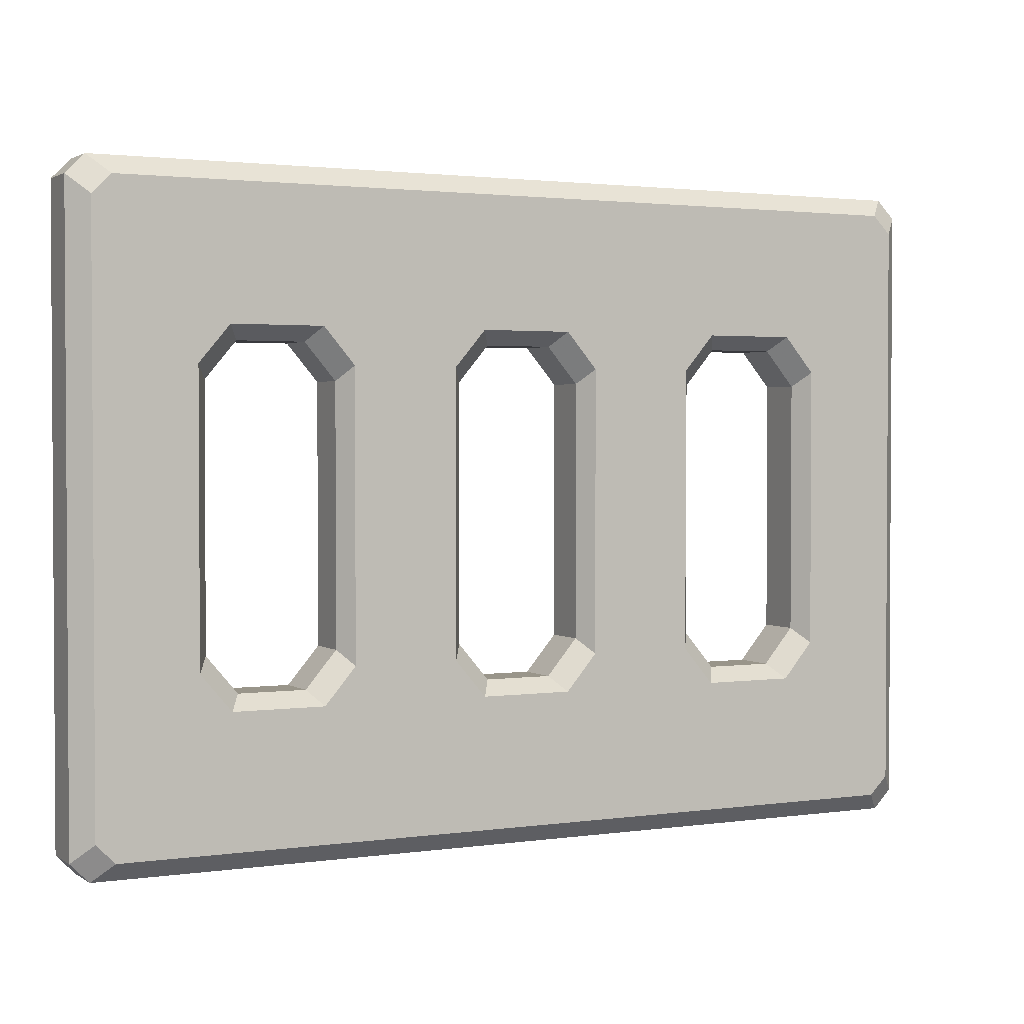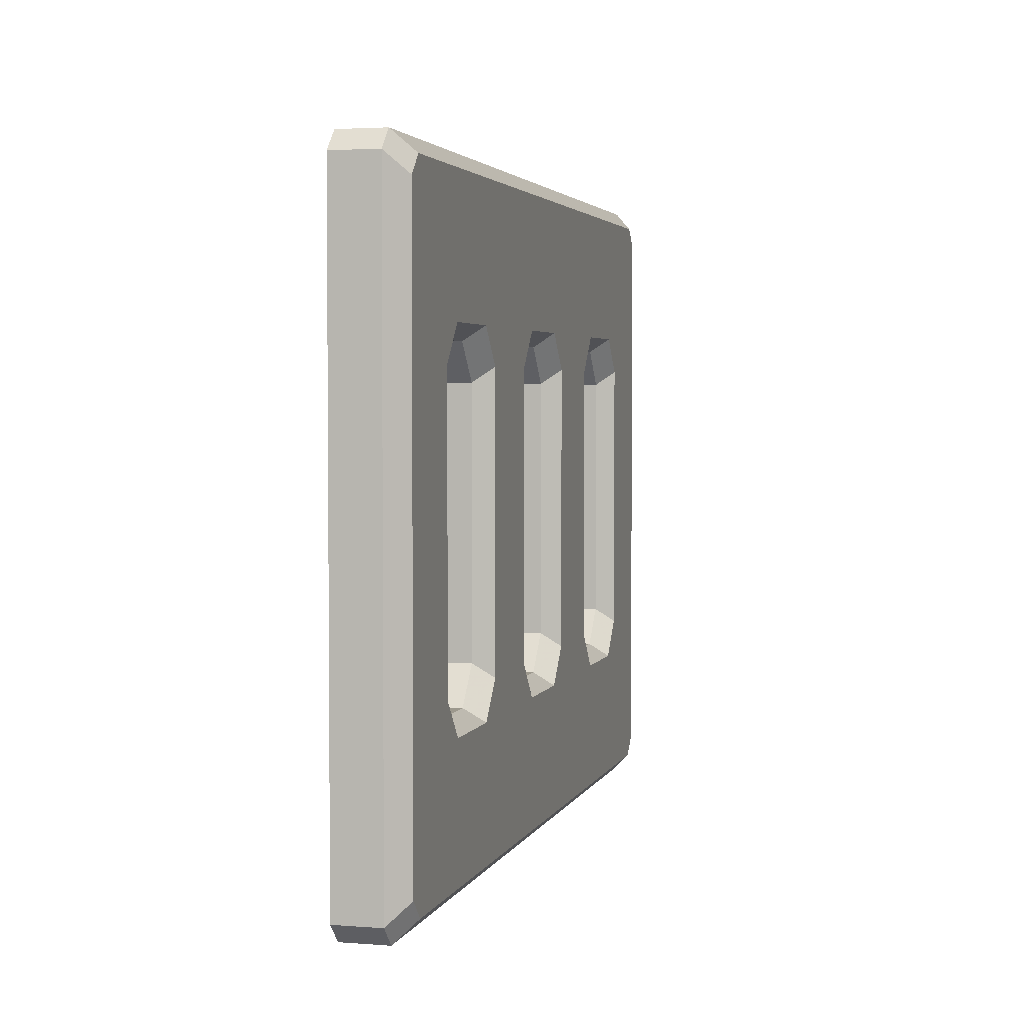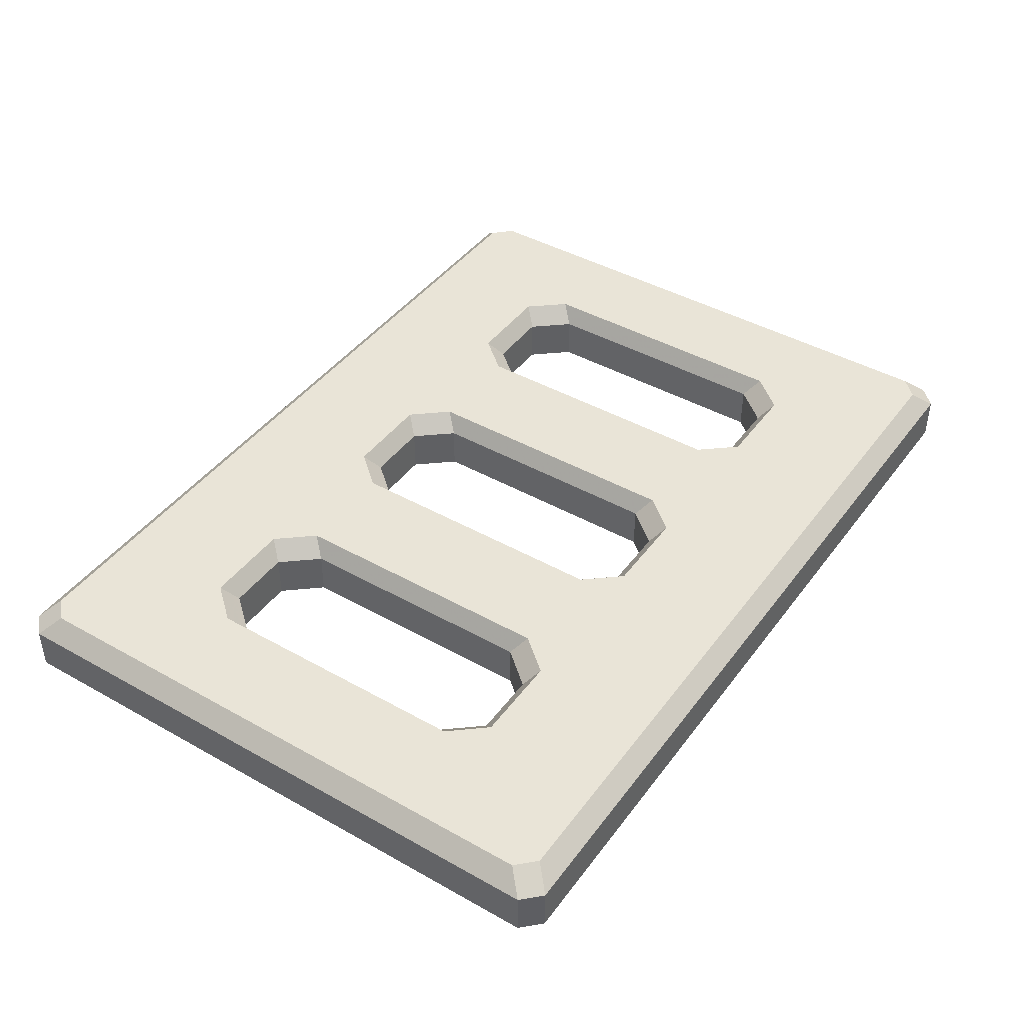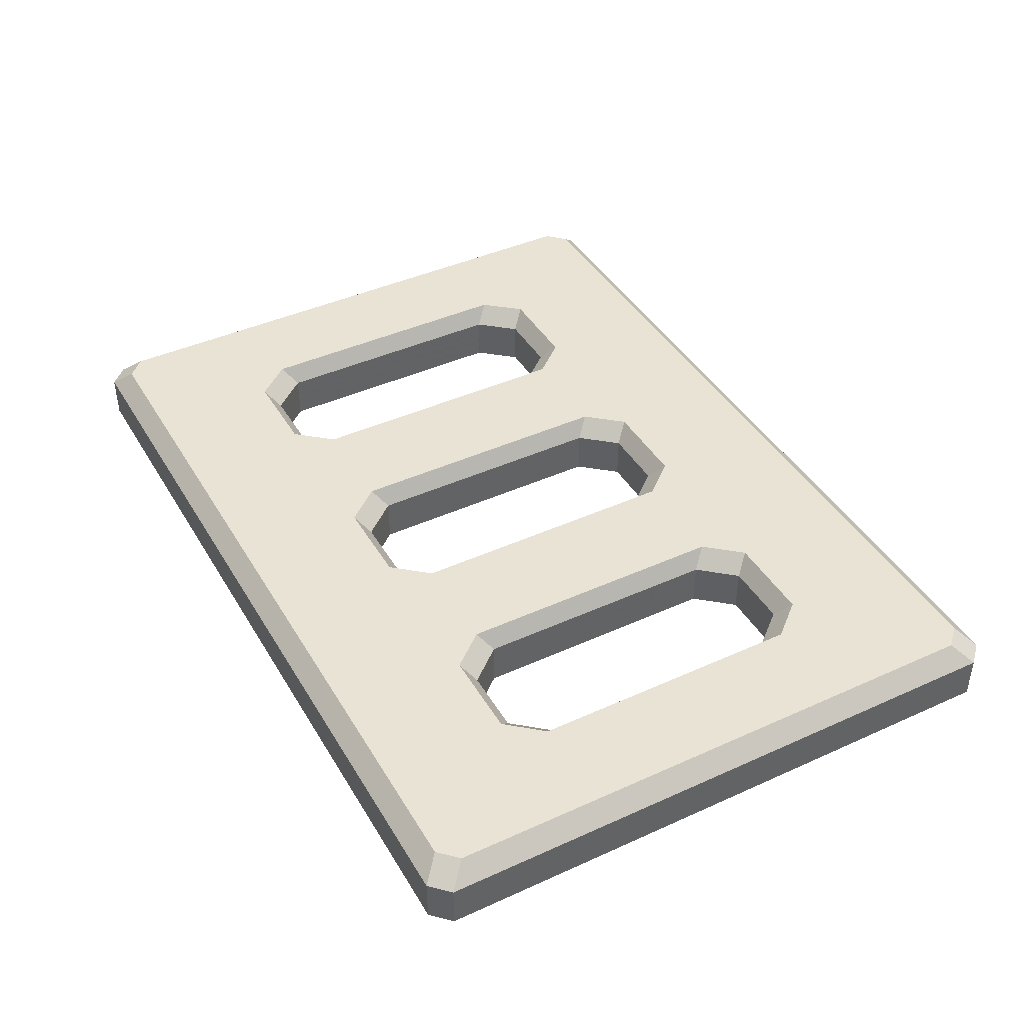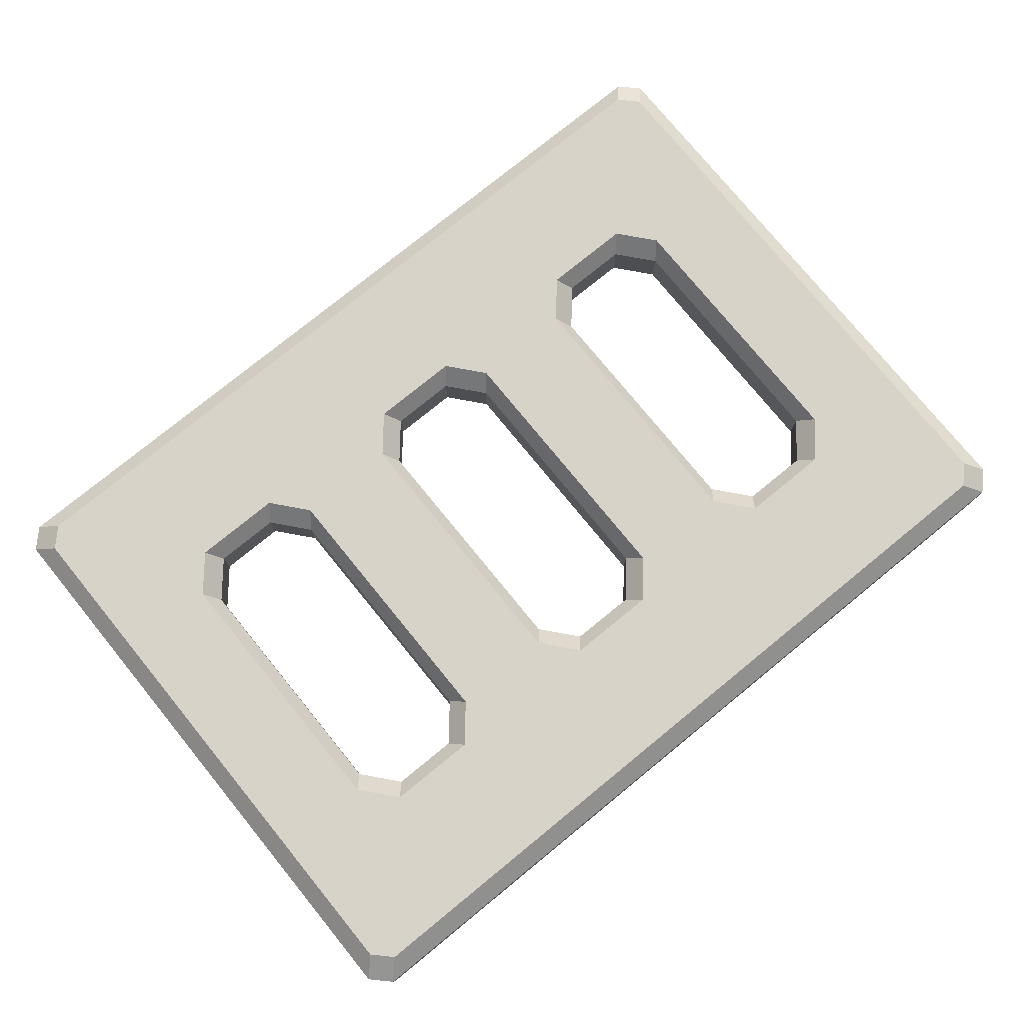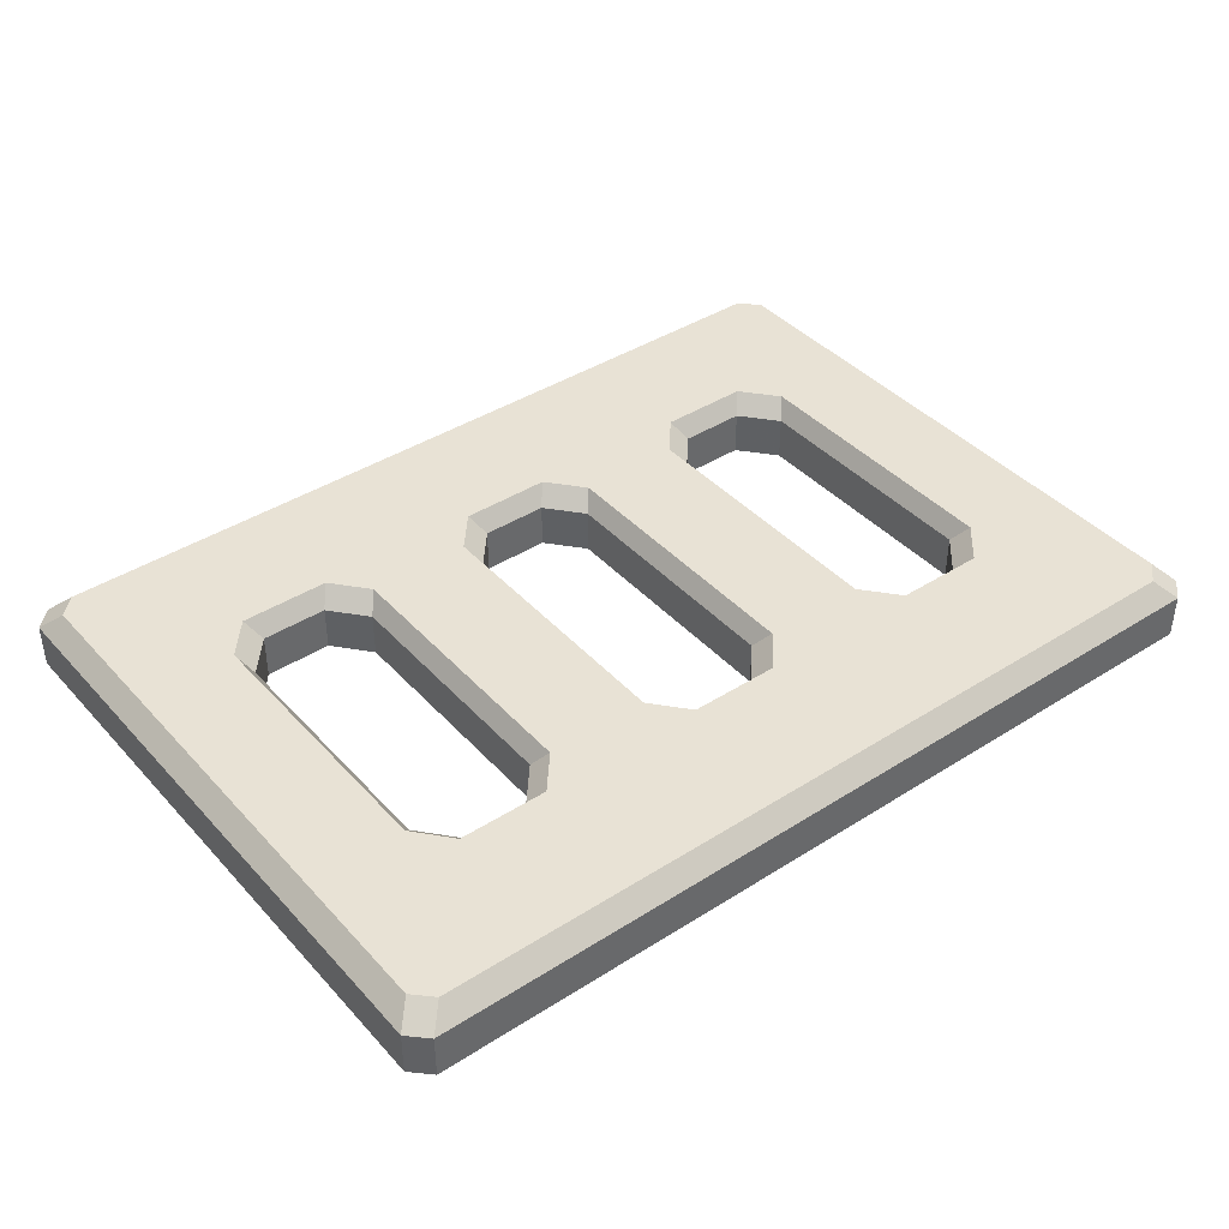
<metadata>
{"format":"obj","ext":"obj","renderer":"f3d","projection":"perspective","resolution":1024,"background":"white","views":[{"elev":2.0,"azim":152.9,"up":"+Z"},{"elev":3.1,"azim":104.7,"up":"+Z"},{"elev":43.1,"azim":123.7,"up":"+Y"},{"elev":42.3,"azim":-118.5,"up":"+Y"},{"elev":77.0,"azim":-39.2,"up":"+Y"},{"elev":40.8,"azim":142.1,"up":"+Y"}]}
</metadata>
<code>
v  -48.69 -1.788 31.23
v  -46.9 0 -29.44
v  -1.082 0 -29.44
v  -1.082 -1.788 31.23
v  -25.78 0 29.44
v  -25.78 -1.788 -31.23
v  23.62 0 -29.44
v  23.62 -1.788 31.23
v  -2.88 0 16.98
v  -27.58 0 16.98
v  21.82 0 16.98
v  -48.69 0 15.61
v  -50.48 -1.788 -15.61
v  0.07672 0 -13.5
v  -24.62 0 -13.5
v  24.78 0 -13.5
v  -13.43 -1.788 -31.23
v  -13.43 0 29.44
v  -14.59 0 13.5
v  -11.63 0 -16.98
v  11.27 -1.788 31.23
v  11.27 0 -29.44
v  10.11 0 13.5
v  13.07 0 -16.98
v  32.39 0 -29.44
v  34.18 -1.788 31.23
v  35.97 -1.788 15.61
v  34.18 0 -15.61
v  -38.13 -1.788 31.23
v  -38.13 0 -29.44
v  -39.29 0 13.5
v  -36.33 0 -16.98
v  -1.082 0 19.09
v  1.875 0 15.61
v  0.07672 0 13.5
v  -25.78 0 19.09
v  -22.82 0 15.61
v  -24.62 0 13.5
v  23.62 0 19.09
v  26.57 0 15.61
v  24.78 0 13.5
v  1.875 0 -15.61
v  -1.082 0 -19.09
v  -2.88 0 -16.98
v  -22.82 0 -15.61
v  -25.78 0 -19.09
v  -27.58 0 -16.98
v  26.57 0 -15.61
v  23.62 0 -19.09
v  21.82 0 -16.98
v  -16.39 0 15.61
v  -13.43 0 19.09
v  -10.47 -1.788 15.61
v  -13.43 0 -19.09
v  -16.39 0 -15.61
v  -13.43 -1.788 -12.14
v  8.311 0 15.61
v  11.27 0 19.09
v  14.22 -1.788 15.61
v  11.27 0 -19.09
v  8.311 0 -15.61
v  11.27 -1.788 -12.14
v  -41.09 0 15.61
v  -38.13 0 19.09
v  -35.17 -1.788 15.61
v  -38.13 0 -19.09
v  -41.09 0 -15.61
v  -38.13 -1.788 -12.14
v  -48.69 -6.122 31.23
v  -50.48 -6.122 -29.44
v  -1.082 -6.122 -31.23
v  -1.082 -6.122 31.23
v  -25.78 -6.122 31.23
v  -25.78 -6.122 -31.23
v  23.62 -6.122 -31.23
v  23.62 -6.122 31.23
v  -4.039 -6.122 15.61
v  -28.74 -6.122 15.61
v  20.66 -6.122 15.61
v  -50.48 -6.122 15.61
v  -50.48 -6.122 -15.61
v  -1.082 -6.122 -12.14
v  -25.78 -6.122 -12.14
v  23.62 -6.122 -12.14
v  -13.43 -6.122 -31.23
v  -13.43 -6.122 31.23
v  -13.43 -6.122 12.14
v  -10.47 -6.122 -15.61
v  11.27 -6.122 31.23
v  11.27 -6.122 -31.23
v  11.27 -6.122 12.14
v  14.22 -6.122 -15.61
v  34.18 -6.122 -31.23
v  35.97 -6.122 29.44
v  35.97 -6.122 15.61
v  35.97 -6.122 -15.61
v  -38.13 -6.122 31.23
v  -38.13 -6.122 -31.23
v  -38.13 -6.122 12.14
v  -35.17 -6.122 -15.61
v  -1.082 -6.122 12.14
v  -25.78 -6.122 12.14
v  23.62 -6.122 12.14
v  -4.039 -6.122 -15.61
v  -28.74 -6.122 -15.61
v  20.66 -6.122 -15.61
v  -10.47 -6.122 15.61
v  -13.43 -6.122 -12.14
v  14.22 -6.122 15.61
v  11.27 -6.122 -12.14
v  -35.17 -6.122 15.61
v  -38.13 -6.122 -12.14
v  -46.9 0 29.44
v  -48.69 -1.788 -31.23
v  -1.082 -1.788 -31.23
v  -1.082 0 29.44
v  -25.78 -1.788 31.23
v  -25.78 0 -29.44
v  23.62 -1.788 -31.23
v  23.62 0 29.44
v  -4.039 -1.788 15.61
v  -28.74 -1.788 15.61
v  20.66 -1.788 15.61
v  -50.48 -1.788 15.61
v  -48.69 0 -15.61
v  -1.082 -1.788 -12.14
v  -25.78 -1.788 -12.14
v  23.62 -1.788 -12.14
v  -13.43 0 -29.44
v  -13.43 -1.788 31.23
v  -13.43 -1.788 12.14
v  -10.47 -1.788 -15.61
v  11.27 0 29.44
v  11.27 -1.788 -31.23
v  11.27 -1.788 12.14
v  14.22 -1.788 -15.61
v  35.97 -1.788 -29.44
v  34.18 0 27.65
v  34.18 0 15.61
v  35.97 -1.788 -15.61
v  -38.13 0 29.44
v  -38.13 -1.788 -31.23
v  -38.13 -1.788 12.14
v  -35.17 -1.788 -15.61
v  -1.082 -1.788 12.14
v  -25.78 -1.788 12.14
v  23.62 -1.788 12.14
v  -4.039 -1.788 -15.61
v  -28.74 -1.788 -15.61
v  20.66 -1.788 -15.61
v  -11.63 0 16.98
v  -14.59 0 -13.5
v  13.07 0 16.98
v  10.11 0 -13.5
v  -36.33 0 16.98
v  -39.29 0 -13.5
v  -50.48 -1.788 29.44
v  -48.69 0 -27.65
v  34.18 0 -27.65
v  35.97 -1.788 29.44
v  -50.48 -6.122 29.44
v  -48.69 -6.122 -31.23
v  35.97 -6.122 -29.44
v  34.18 -6.122 31.23
v  -48.69 0 27.65
v  -50.48 -1.788 -29.44
v  34.18 -1.788 -31.23
v  32.39 0 29.44
o gutter
g gutter
f 2 158 125 67 66 30
f 116 133 58 57 34 33
f 5 18 52 51 37 36
f 120 168 138 139 40 39
f 12 165 113 141 64 63
f 125 12 63 31 156 67
f 50 49 7 22 60 24
f 44 43 3 129 54 20
f 18 116 33 9 151 52
f 152 55 45 15 38 37 51 19
f 129 118 46 45 55 54
f 133 120 39 11 153 58
f 154 61 42 14 35 34 57 23
f 22 3 43 42 61 60
f 28 48 16 41 40 139
f 159 25 7 49 48 28
f 66 32 47 46 118 30
f 141 5 36 10 155 64
f 9 33 34 35
f 10 36 37 38
f 11 39 40 41
f 14 42 43 44
f 15 45 46 47
f 16 48 49 50
f 19 51 52 151
f 20 54 55 152
f 23 57 58 153
f 24 60 61 154
f 31 63 64 155
f 32 66 67 156
f 13 166 70 81
f 29 1 69 97
f 17 115 71 85
f 21 4 72 89
f 130 117 73 86
f 142 6 74 98
f 134 119 75 90
f 26 8 76 164
f 145 126 82 101
f 146 127 83 102
f 147 128 84 103
f 157 124 80 161
f 59 123 79 109
f 53 121 77 107
f 124 13 81 80
f 150 136 92 106
f 148 132 88 104
f 6 17 85 74
f 4 130 86 72
f 56 131 87 108
f 8 21 89 76
f 115 134 90 71
f 62 135 91 110
f 119 167 93 75
f 27 160 94 95
f 140 27 95 96
f 137 140 96 163
f 117 29 97 73
f 114 142 98 162
f 65 122 78 111
f 149 144 100 105
f 68 143 99 112
f 121 145 101 77
f 122 146 102 78
f 123 147 103 79
f 126 148 104 82
f 127 149 105 83
f 128 150 106 84
f 131 53 107 87
f 132 56 108 88
f 135 59 109 91
f 136 62 110 92
f 143 65 111 99
f 144 68 112 100
f 158 166 13 125
f 113 1 29 141
f 3 115 17 129
f 116 4 21 133
f 5 117 130 18
f 118 6 142 30
f 7 119 134 22
f 120 8 26 168
f 14 126 145 35
f 15 127 146 38
f 16 128 147 41
f 12 124 157 165
f 11 123 59 153
f 9 121 53 151
f 125 13 124 12
f 24 136 150 50
f 20 132 148 44
f 129 17 6 118
f 18 130 4 116
f 19 131 56 152
f 133 21 8 120
f 22 134 115 3
f 23 135 62 154
f 25 167 119 7
f 138 160 27 139
f 139 27 140 28
f 28 140 137 159
f 141 29 117 5
f 30 142 114 2
f 10 122 65 155
f 32 144 149 47
f 31 143 68 156
f 35 145 121 9
f 38 146 122 10
f 41 147 123 11
f 44 148 126 14
f 47 149 127 15
f 50 150 128 16
f 151 53 131 19
f 152 56 132 20
f 153 59 135 23
f 154 62 136 24
f 155 65 143 31
f 156 68 144 32
f 1 157 161 69
f 166 114 162 70
f 167 137 163 93
f 160 26 164 94
f 113 165 157 1
f 114 166 158 2
f 137 167 25 159
f 138 168 26 160

</code>
